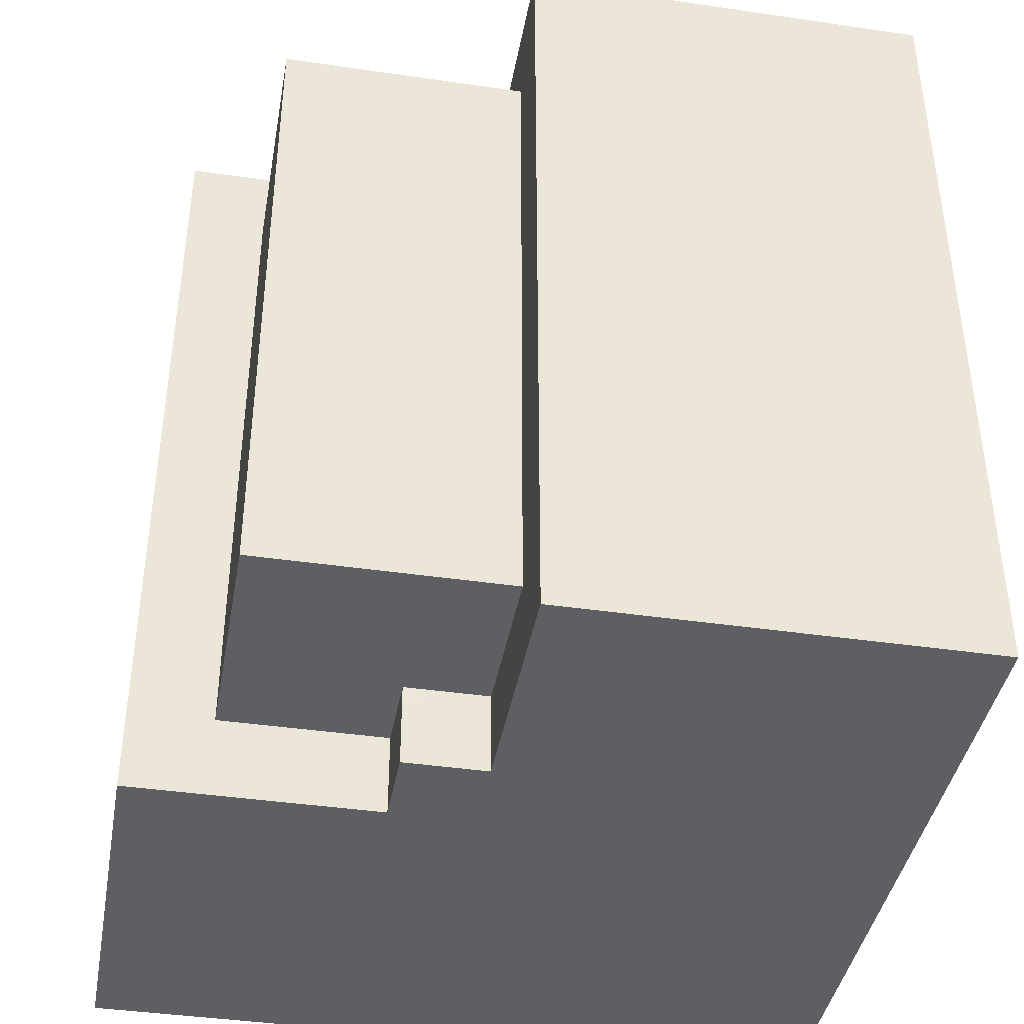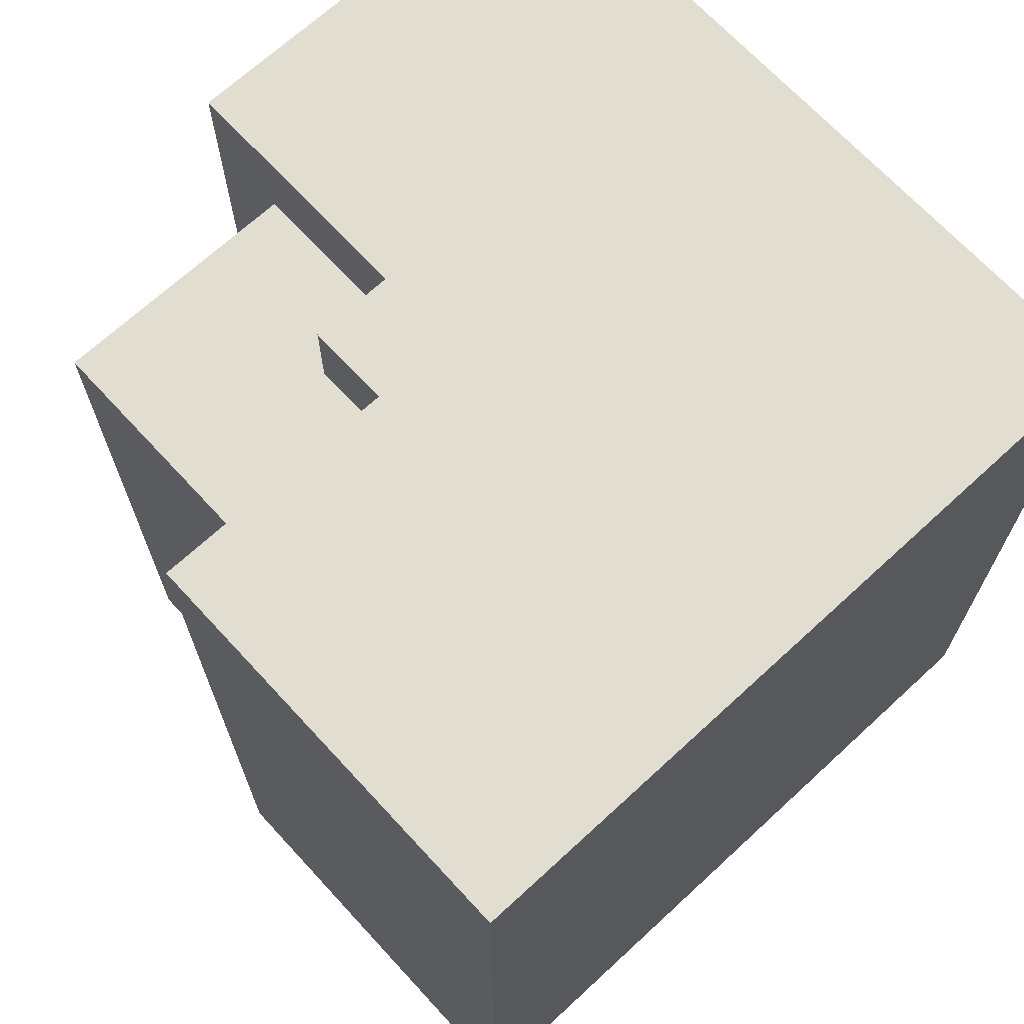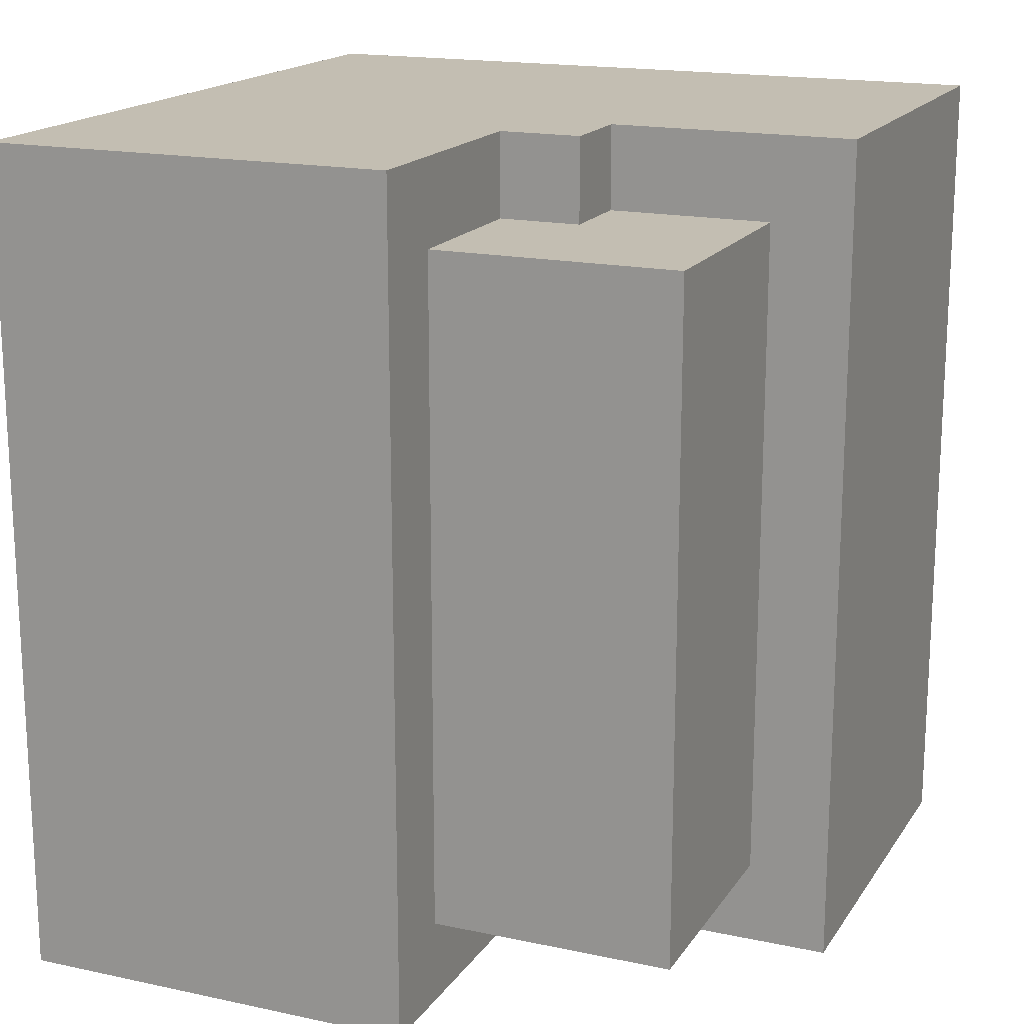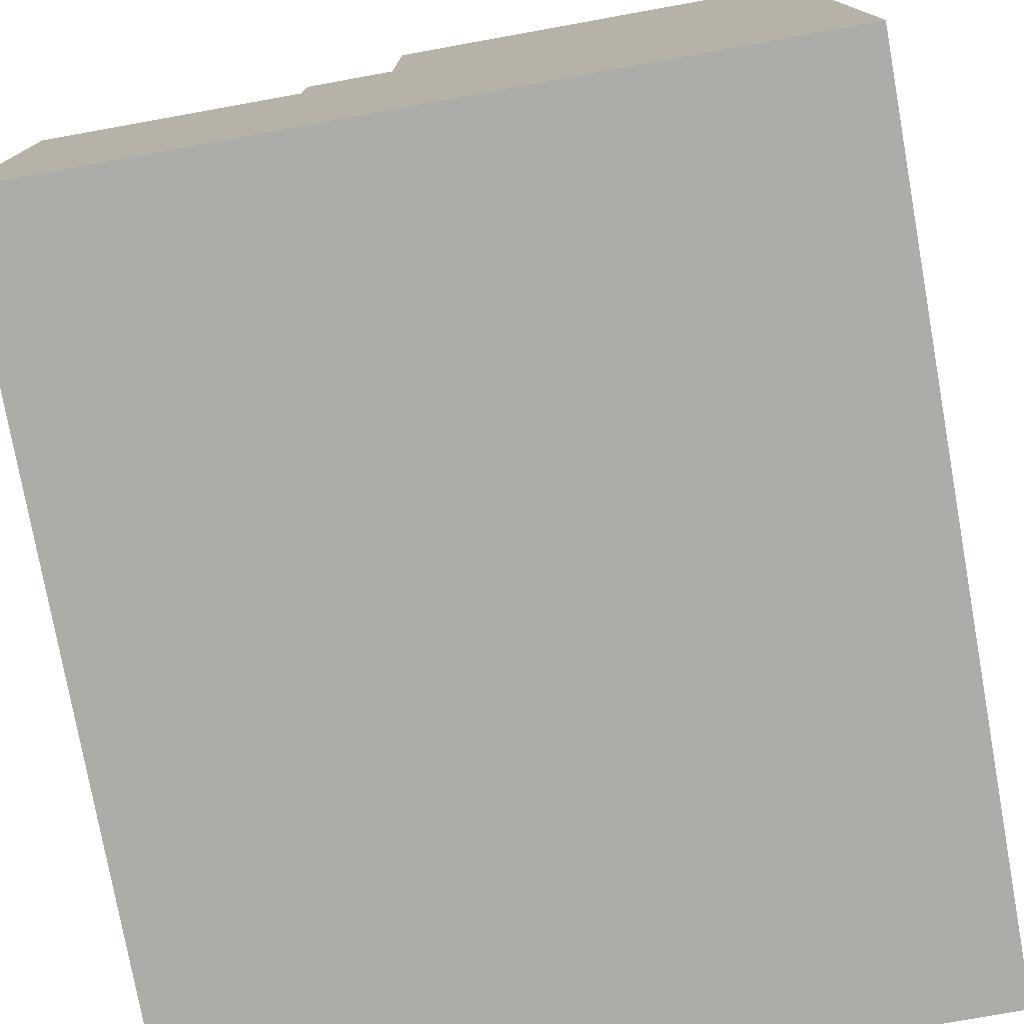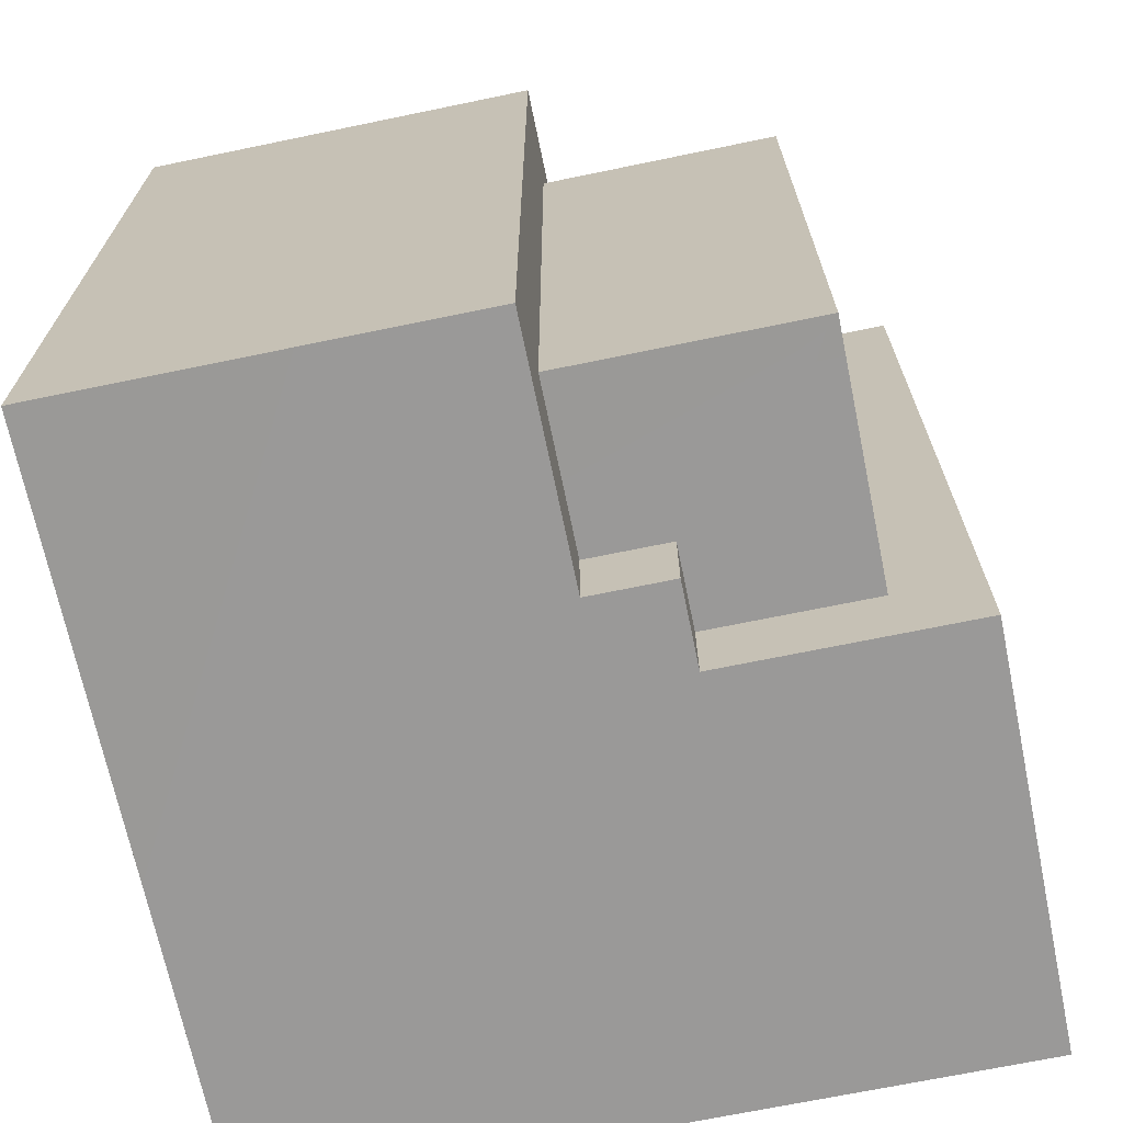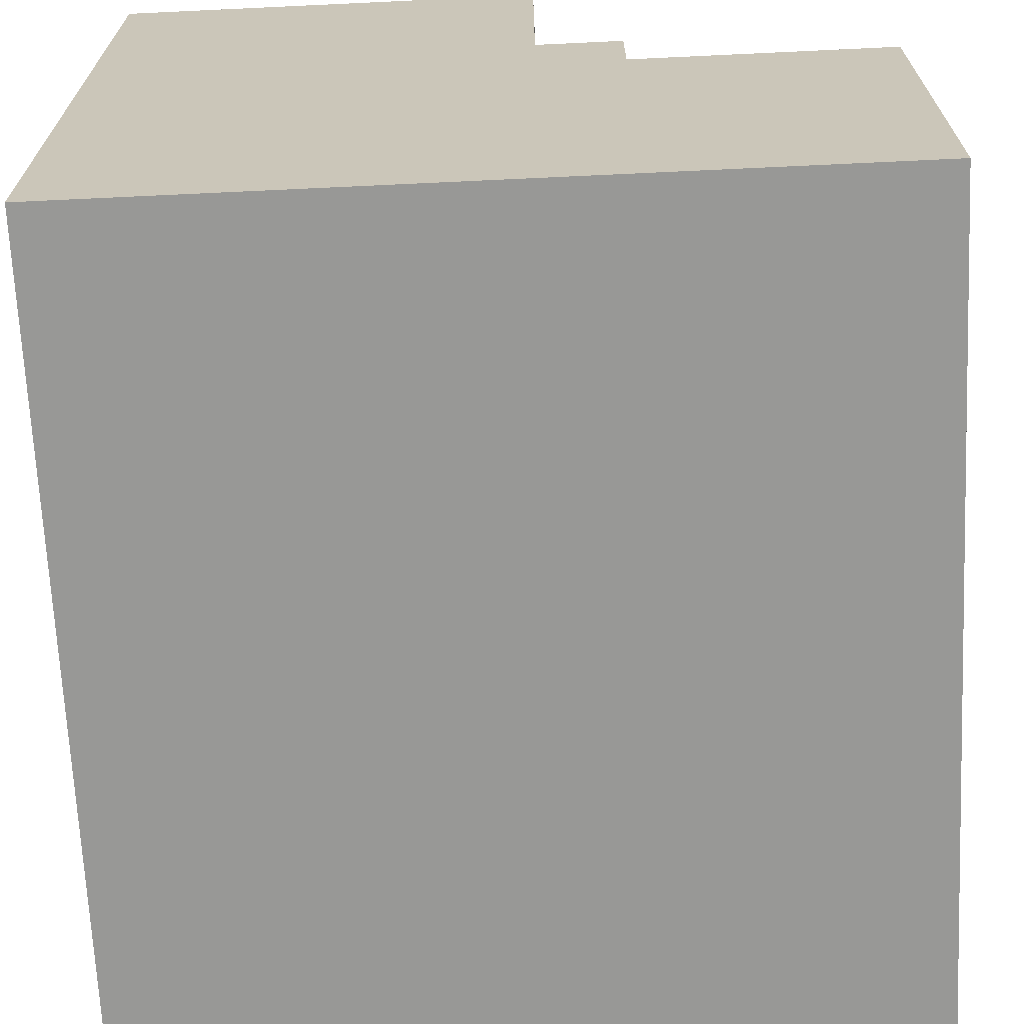
<metadata>
{"format":"obj","ext":"obj","renderer":"f3d","projection":"perspective","resolution":1024,"background":"white","views":[{"elev":-40.9,"azim":169.9,"up":"+Z"},{"elev":68.9,"azim":-132.7,"up":"+Z"},{"elev":17.3,"azim":113.1,"up":"+Z"},{"elev":-76.9,"azim":-169.8,"up":"+Y"},{"elev":-69.1,"azim":101.7,"up":"+Z"},{"elev":-68.4,"azim":2.7,"up":"+Y"}]}
</metadata>
<code>
g Armor_Almaz_2_left
v -0.05263 -0.167 0.1947
v 0.2969 0.02476 0.1947
v 0.2969 -0.167 0.1947
v 0.1804 0.02476 0.1947
v 0.1804 0.06312 0.1947
v 0.1416 0.06312 0.1947
v -0.05263 0.1782 0.1947
v 0.1416 0.1782 0.1947
v 0.1804 0.02476 0.1552
v 0.2581 0.02476 0.1552
v 0.2969 0.02476 0.1947
v 0.1804 0.02476 0.1947
v 0.2581 0.02476 -0.1608
v 0.2969 0.02476 -0.2003
v 0.1804 0.02476 -0.1608
v 0.1804 0.02476 -0.2003
v 0.1804 0.06312 0.1552
v 0.2581 0.1398 0.1552
v 0.2581 0.02476 0.1552
v 0.1804 0.02476 0.1552
v 0.1416 0.1398 0.1552
v 0.1416 0.06312 0.1552
v 0.2969 0.02476 -0.2003
v -0.05263 -0.167 -0.2003
v 0.2969 -0.167 -0.2003
v 0.1804 0.02476 -0.2003
v 0.1804 0.06312 -0.2003
v 0.1416 0.06312 -0.2003
v 0.1416 0.1782 -0.2003
v -0.05263 0.1782 -0.2003
v 0.2581 0.1398 -0.1608
v 0.1804 0.06312 -0.1608
v 0.1804 0.02476 -0.1608
v 0.2581 0.02476 -0.1608
v 0.1416 0.06312 -0.1608
v 0.1416 0.1398 -0.1608
v 0.2969 0.02476 0.1947
v 0.2969 0.02476 -0.2003
v 0.2969 -0.167 -0.2003
v 0.2969 -0.167 0.1947
v 0.2581 0.1398 0.1552
v 0.2581 0.1398 -0.1608
v 0.2581 0.02476 -0.1608
v 0.2581 0.02476 0.1552
v 0.1416 0.1782 0.1947
v 0.1416 0.1398 0.1552
v 0.1416 0.06312 0.1552
v 0.1416 0.06312 0.1947
v 0.1416 0.1398 -0.1608
v 0.1416 0.1782 -0.2003
v 0.1416 0.06312 -0.2003
v 0.1416 0.06312 -0.1608
v 0.1804 0.06312 0.1947
v 0.1804 0.06312 0.1552
v 0.1804 0.02476 0.1552
v 0.1804 0.02476 0.1947
v 0.1804 0.06312 -0.1608
v 0.1804 0.06312 -0.2003
v 0.1804 0.02476 -0.2003
v 0.1804 0.02476 -0.1608
v -0.05263 0.1782 -0.2003
v -0.05263 0.1782 0.1947
v -0.05263 -0.167 0.1947
v -0.05263 -0.167 -0.2003
v 0.1416 0.1782 0.1947
v -0.05263 0.1782 0.1947
v -0.05263 0.1782 -0.2003
v 0.1416 0.1782 -0.2003
v 0.2581 0.1398 0.1552
v 0.1416 0.1398 0.1552
v 0.1416 0.1398 -0.1608
v 0.2581 0.1398 -0.1608
v 0.1804 0.06312 0.1947
v 0.1416 0.06312 0.1947
v 0.1416 0.06312 0.1552
v 0.1804 0.06312 0.1552
v 0.1804 0.06312 -0.1608
v 0.1416 0.06312 -0.1608
v 0.1416 0.06312 -0.2003
v 0.1804 0.06312 -0.2003
v 0.2969 -0.167 -0.2003
v -0.05263 -0.167 -0.2003
v -0.05263 -0.167 0.1947
v 0.2969 -0.167 0.1947
g Armor_Almaz_2_left_0
f 3 2 1
f 1 2 4
f 4 5 1
f 1 5 6
f 1 6 7
f 6 8 7
f 11 10 9
f 12 11 9
f 13 10 11
f 14 13 11
f 15 13 14
f 16 15 14
f 19 18 17
f 20 19 17
f 17 18 21
f 22 17 21
f 25 24 23
f 26 23 24
f 26 24 27
f 24 28 27
f 28 24 29
f 24 30 29
f 33 32 31
f 34 33 31
f 31 32 35
f 36 31 35
f 39 38 37
f 40 39 37
f 43 42 41
f 44 43 41
f 47 46 45
f 48 47 45
f 45 46 49
f 50 45 49
f 51 50 49
f 52 51 49
f 55 54 53
f 56 55 53
f 59 58 57
f 60 59 57
f 63 62 61
f 64 63 61
f 67 66 65
f 68 67 65
f 71 70 69
f 72 71 69
f 75 74 73
f 76 75 73
f 79 78 77
f 80 79 77
f 83 82 81
f 84 83 81

</code>
